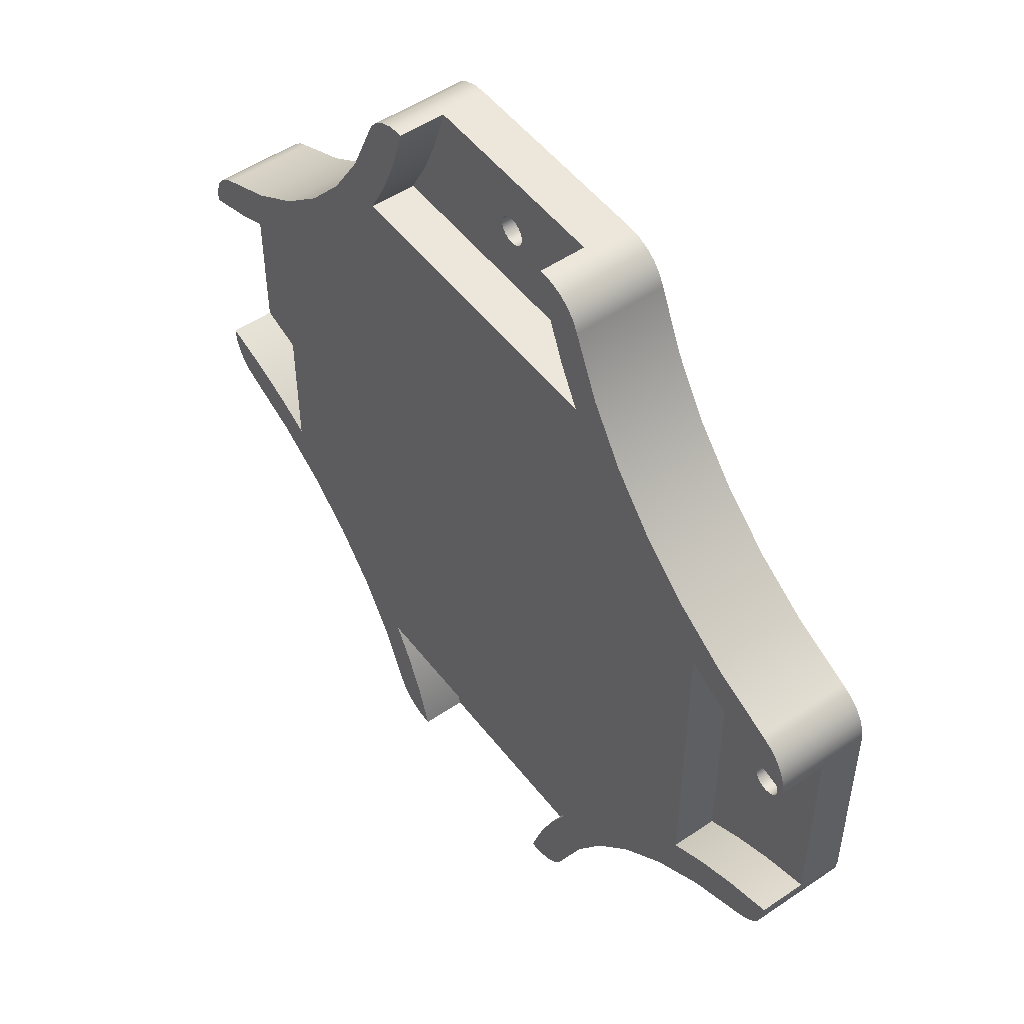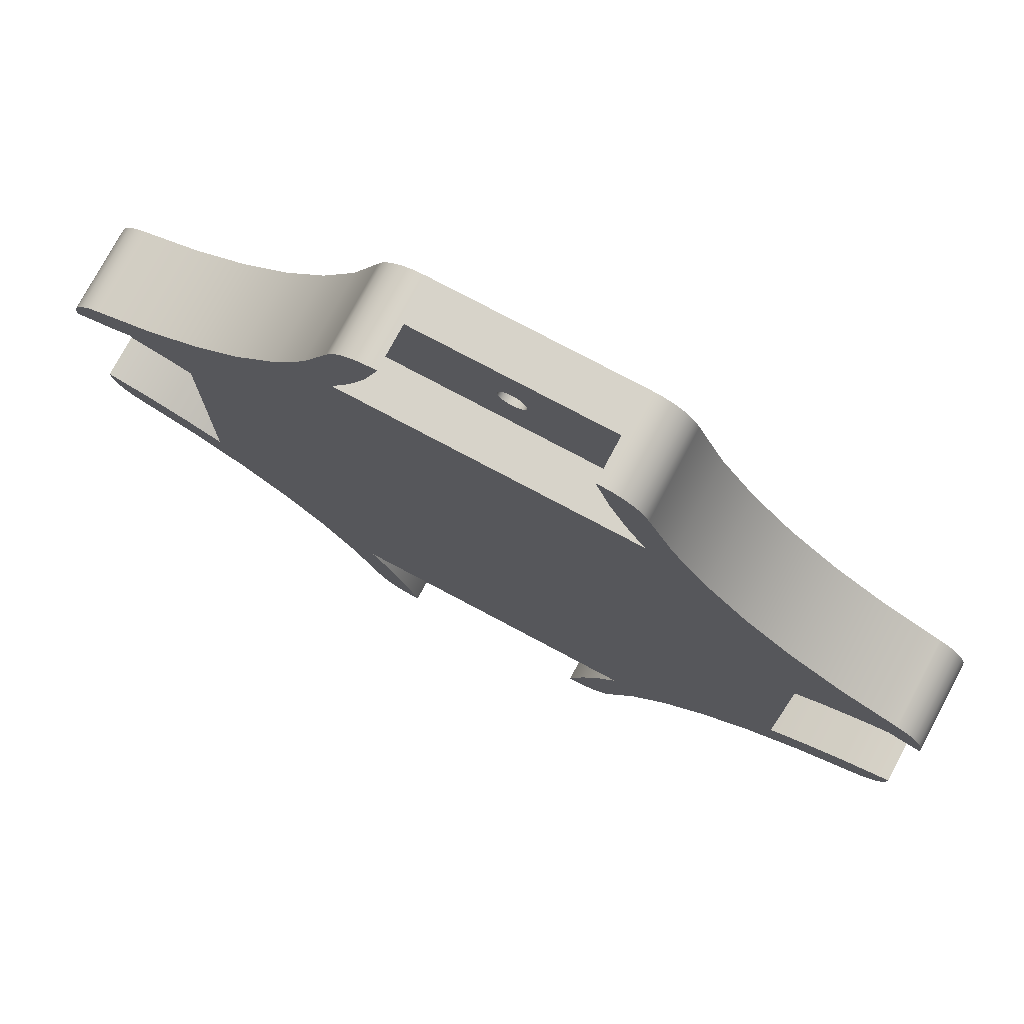
<metadata>
{"format":"obj","ext":"obj","renderer":"f3d","projection":"perspective","resolution":1024,"background":"white","views":[{"elev":51.4,"azim":53.5,"up":"+Z"},{"elev":76.2,"azim":28.1,"up":"+Z"}]}
</metadata>
<code>
g Body89
v -12.21 0 55
v -12.37 0 54.4
v -12.37 5.5 54.4
v -12.21 5.5 55
v -14 0 49.32
v -16.06 0 44.41
v -18.56 0 39.7
v -18.56 5.5 39.7
v -16.06 5.5 44.41
v -14 5.5 49.32
v 18.56 0 39.7
v 18.56 5.5 39.7
v 16.03 0 44.47
v 13.95 0 49.45
v 12.32 0 54.59
v 12.32 5.5 54.59
v 13.95 5.5 49.45
v 16.03 5.5 44.47
v 12.21 0 55
v 12.21 5.5 55
v 55 0 12.21
v 54.7 0 12.29
v 54.7 5.5 12.29
v 55 5.5 12.21
v 49.52 0 13.92
v 44.5 0 16.02
v 39.7 0 18.56
v 39.7 5.5 18.56
v 44.5 5.5 16.02
v 49.52 5.5 13.92
v 39.7 0 -18.56
v 39.7 5.5 -18.56
v 44.38 0 -16.08
v 49.27 0 -14.02
v 54.31 0 -12.4
v 54.31 5.5 -12.4
v 49.27 5.5 -14.02
v 44.38 5.5 -16.08
v 55 0 -12.21
v 55 5.5 -12.21
v -55 0 -12.21
v -54.28 0 -12.41
v -54.28 5.5 -12.41
v -55 5.5 -12.21
v -49.24 0 -14.02
v -44.37 0 -16.08
v -39.7 0 -18.56
v -39.7 5.5 -18.56
v -44.37 5.5 -16.08
v -49.24 5.5 -14.02
v -39.7 0 18.56
v -39.7 5.5 18.56
v -44.38 0 16.07
v -49.27 0 14.01
v -54.32 0 12.4
v -54.32 5.5 12.4
v -49.27 5.5 14.01
v -44.38 5.5 16.07
v -55 0 12.21
v -55 5.5 12.21
v 12.21 0 -55
v 12.45 0 -54.14
v 12.45 5.5 -54.14
v 12.21 5.5 -55
v 14.06 0 -49.15
v 16.1 0 -44.33
v 18.56 0 -39.7
v 18.56 5.5 -39.7
v 16.1 5.5 -44.33
v 14.06 5.5 -49.15
v -18.56 0 -39.7
v -18.56 5.5 -39.7
v -16.02 0 -44.49
v -13.93 0 -49.5
v -12.3 0 -54.67
v -12.3 5.5 -54.67
v -13.93 5.5 -49.5
v -16.02 5.5 -44.49
v -12.21 0 -55
v -12.21 5.5 -55
v 12.73 0 55
v 12.73 11 55
v -12.73 11 55
v -12.73 0 55
v 55 0 -12.73
v 55 11 -12.73
v 55 11 12.73
v 55 0 12.73
v -55 0 12.73
v -55 11 12.73
v -55 11 -12.73
v -55 0 -12.73
v -12.73 0 -55
v -12.73 11 -55
v 12.73 11 -55
v 12.73 0 -55
v 45.75 5.5 -0
v 45.81 5.5 0.4529
v 45.98 5.5 0.875
v 46.26 5.5 1.237
v 46.62 5.5 1.516
v 47.05 5.5 1.69
v 47.5 5.5 1.75
v 47.95 5.5 1.69
v 48.38 5.5 1.516
v 48.74 5.5 1.237
v 49.02 5.5 0.875
v 49.19 5.5 0.4529
v 49.25 5.5 -0
v 49.19 5.5 -0.4529
v 49.02 5.5 -0.875
v 48.74 5.5 -1.237
v 48.38 5.5 -1.516
v 47.95 5.5 -1.69
v 47.5 5.5 -1.75
v 47.05 5.5 -1.69
v 46.62 5.5 -1.516
v 46.26 5.5 -1.237
v 45.98 5.5 -0.875
v 45.81 5.5 -0.4529
v -1.75 5.5 47.5
v -1.69 5.5 47.95
v -1.516 5.5 48.38
v -1.237 5.5 48.74
v -0.875 5.5 49.02
v -0.4529 5.5 49.19
v 0 5.5 49.25
v 0.4529 5.5 49.19
v 0.875 5.5 49.02
v 1.237 5.5 48.74
v 1.516 5.5 48.38
v 1.69 5.5 47.95
v 1.75 5.5 47.5
v 1.69 5.5 47.05
v 1.516 5.5 46.62
v 1.237 5.5 46.26
v 0.875 5.5 45.98
v 0.4529 5.5 45.81
v 0 5.5 45.75
v -0.4529 5.5 45.81
v -0.875 5.5 45.98
v -1.237 5.5 46.26
v -1.516 5.5 46.62
v -1.69 5.5 47.05
v -49.25 5.5 0
v -49.19 5.5 0.4529
v -49.02 5.5 0.875
v -48.74 5.5 1.237
v -48.38 5.5 1.516
v -47.95 5.5 1.69
v -47.5 5.5 1.75
v -47.05 5.5 1.69
v -46.62 5.5 1.516
v -46.26 5.5 1.237
v -45.98 5.5 0.875
v -45.81 5.5 0.4529
v -45.75 5.5 0
v -45.81 5.5 -0.4529
v -45.98 5.5 -0.875
v -46.26 5.5 -1.237
v -46.62 5.5 -1.516
v -47.05 5.5 -1.69
v -47.5 5.5 -1.75
v -47.95 5.5 -1.69
v -48.38 5.5 -1.516
v -48.74 5.5 -1.237
v -49.02 5.5 -0.875
v -49.19 5.5 -0.4529
v -1.75 5.5 -47.5
v -1.69 5.5 -47.05
v -1.516 5.5 -46.62
v -1.237 5.5 -46.26
v -0.875 5.5 -45.98
v -0.4529 5.5 -45.81
v -0 5.5 -45.75
v 0.4529 5.5 -45.81
v 0.875 5.5 -45.98
v 1.237 5.5 -46.26
v 1.516 5.5 -46.62
v 1.69 5.5 -47.05
v 1.75 5.5 -47.5
v 1.69 5.5 -47.95
v 1.516 5.5 -48.38
v 1.237 5.5 -48.74
v 0.875 5.5 -49.02
v 0.4529 5.5 -49.19
v -0 5.5 -49.25
v -0.4529 5.5 -49.19
v -0.875 5.5 -49.02
v -1.237 5.5 -48.74
v -1.516 5.5 -48.38
v -1.69 5.5 -47.95
v 45.75 11 -0
v 45.81 11 0.4529
v 45.98 11 0.875
v 46.26 11 1.237
v 46.62 11 1.516
v 47.05 11 1.69
v 47.5 11 1.75
v 47.95 11 1.69
v 48.38 11 1.516
v 48.74 11 1.237
v 49.02 11 0.875
v 49.19 11 0.4529
v 49.25 11 -0
v 49.19 11 -0.4529
v 49.02 11 -0.875
v 48.74 11 -1.237
v 48.38 11 -1.516
v 47.95 11 -1.69
v 47.5 11 -1.75
v 47.05 11 -1.69
v 46.62 11 -1.516
v 46.26 11 -1.237
v 45.98 11 -0.875
v 45.81 11 -0.4529
v -1.75 11 47.5
v -1.69 11 47.95
v -1.516 11 48.38
v -1.237 11 48.74
v -0.875 11 49.02
v -0.4529 11 49.19
v 0 11 49.25
v 0.4529 11 49.19
v 0.875 11 49.02
v 1.237 11 48.74
v 1.516 11 48.38
v 1.69 11 47.95
v 1.75 11 47.5
v 1.69 11 47.05
v 1.516 11 46.62
v 1.237 11 46.26
v 0.875 11 45.98
v 0.4529 11 45.81
v 0 11 45.75
v -0.4529 11 45.81
v -0.875 11 45.98
v -1.237 11 46.26
v -1.516 11 46.62
v -1.69 11 47.05
v -1.75 11 -47.5
v -1.69 11 -47.05
v -1.516 11 -46.62
v -1.237 11 -46.26
v -0.875 11 -45.98
v -0.4529 11 -45.81
v -0 11 -45.75
v 0.4529 11 -45.81
v 0.875 11 -45.98
v 1.237 11 -46.26
v 1.516 11 -46.62
v 1.69 11 -47.05
v 1.75 11 -47.5
v 1.69 11 -47.95
v 1.516 11 -48.38
v 1.237 11 -48.74
v 0.875 11 -49.02
v 0.4529 11 -49.19
v -0 11 -49.25
v -0.4529 11 -49.19
v -0.875 11 -49.02
v -1.237 11 -48.74
v -1.516 11 -48.38
v -1.69 11 -47.95
v -49.25 11 0
v -49.19 11 0.4529
v -49.02 11 0.875
v -48.74 11 1.237
v -48.38 11 1.516
v -47.95 11 1.69
v -47.5 11 1.75
v -47.05 11 1.69
v -46.62 11 1.516
v -46.26 11 1.237
v -45.98 11 0.875
v -45.81 11 0.4529
v -45.75 11 0
v -45.81 11 -0.4529
v -45.98 11 -0.875
v -46.26 11 -1.237
v -46.62 11 -1.516
v -47.05 11 -1.69
v -47.5 11 -1.75
v -47.95 11 -1.69
v -48.38 11 -1.516
v -48.74 11 -1.237
v -49.02 11 -0.875
v -49.19 11 -0.4529
v -18.36 0 -51.07
v -21.63 0 -43.82
v -25.91 0 -37.12
v -31.11 0 -31.11
v -37.12 0 -25.91
v -43.82 0 -21.63
v -51.07 0 -18.36
v -51.07 11 -18.36
v -43.82 11 -21.63
v -37.12 11 -25.91
v -31.11 11 -31.11
v -25.91 11 -37.12
v -21.63 11 -43.82
v -18.36 11 -51.07
v -14.18 0 -54.82
v -15.54 0 -54.3
v -16.74 0 -53.46
v -17.7 0 -52.36
v -17.7 11 -52.36
v -16.74 11 -53.46
v -15.54 11 -54.3
v -14.18 11 -54.82
v 18.36 0 -51.07
v 17.7 0 -52.36
v 16.74 0 -53.46
v 15.54 0 -54.3
v 14.18 0 -54.82
v 14.18 11 -54.82
v 15.54 11 -54.3
v 16.74 11 -53.46
v 17.7 11 -52.36
v 18.36 11 -51.07
v 51.07 0 -18.36
v 43.82 0 -21.63
v 37.12 0 -25.91
v 31.11 0 -31.11
v 25.91 0 -37.12
v 21.63 0 -43.82
v 21.63 11 -43.82
v 25.91 11 -37.12
v 31.11 11 -31.11
v 37.12 11 -25.91
v 43.82 11 -21.63
v 51.07 11 -18.36
v 54.82 0 -14.18
v 54.3 0 -15.54
v 53.46 0 -16.74
v 52.36 0 -17.7
v 52.36 11 -17.7
v 53.46 11 -16.74
v 54.3 11 -15.54
v 54.82 11 -14.18
v 51.07 0 18.36
v 52.36 0 17.7
v 53.46 0 16.74
v 54.3 0 15.54
v 54.82 0 14.18
v 54.82 11 14.18
v 54.3 11 15.54
v 53.46 11 16.74
v 52.36 11 17.7
v 51.07 11 18.36
v 18.36 0 51.07
v 21.63 0 43.82
v 25.91 0 37.12
v 31.11 0 31.11
v 37.12 0 25.91
v 43.82 0 21.63
v 43.82 11 21.63
v 37.12 11 25.91
v 31.11 11 31.11
v 25.91 11 37.12
v 21.63 11 43.82
v 18.36 11 51.07
v 14.18 0 54.82
v 15.54 0 54.3
v 16.74 0 53.46
v 17.7 0 52.36
v 17.7 11 52.36
v 16.74 11 53.46
v 15.54 11 54.3
v 14.18 11 54.82
v -18.36 0 51.07
v -17.7 0 52.36
v -16.74 0 53.46
v -15.54 0 54.3
v -14.18 0 54.82
v -14.18 11 54.82
v -15.54 11 54.3
v -16.74 11 53.46
v -17.7 11 52.36
v -18.36 11 51.07
v -51.07 0 18.36
v -43.82 0 21.63
v -37.12 0 25.91
v -31.11 0 31.11
v -25.91 0 37.12
v -21.63 0 43.82
v -21.63 11 43.82
v -25.91 11 37.12
v -31.11 11 31.11
v -37.12 11 25.91
v -43.82 11 21.63
v -51.07 11 18.36
v -54.82 0 14.18
v -54.3 0 15.54
v -53.46 0 16.74
v -52.36 0 17.7
v -52.36 11 17.7
v -53.46 11 16.74
v -54.3 11 15.54
v -54.82 11 14.18
v -52.36 0 -17.7
v -53.46 0 -16.74
v -54.3 0 -15.54
v -54.82 0 -14.18
v -54.82 11 -14.18
v -54.3 11 -15.54
v -53.46 11 -16.74
v -52.36 11 -17.7
f 1 2 4
f 4 2 3
f 3 2 10
f 10 2 5
f 10 5 6
f 7 8 6
f 6 8 9
f 6 9 10
f 7 11 8
f 8 11 12
f 12 11 18
f 18 11 13
f 18 13 14
f 15 16 14
f 14 16 17
f 14 17 18
f 15 19 16
f 16 19 20
f 21 22 24
f 24 22 23
f 23 22 30
f 30 22 25
f 30 25 26
f 27 28 26
f 26 28 29
f 26 29 30
f 27 31 28
f 28 31 32
f 32 31 38
f 38 31 33
f 38 33 34
f 35 36 34
f 34 36 37
f 34 37 38
f 35 39 36
f 36 39 40
f 41 42 44
f 44 42 43
f 43 42 50
f 50 42 45
f 50 45 46
f 47 48 46
f 46 48 49
f 46 49 50
f 47 51 48
f 48 51 52
f 52 51 58
f 58 51 53
f 58 53 54
f 55 56 54
f 54 56 57
f 54 57 58
f 55 59 56
f 56 59 60
f 61 62 64
f 64 62 63
f 63 62 70
f 70 62 65
f 70 65 66
f 67 68 66
f 66 68 69
f 66 69 70
f 67 71 68
f 68 71 72
f 72 71 78
f 78 71 73
f 78 73 74
f 75 76 74
f 74 76 77
f 74 77 78
f 75 79 76
f 76 79 80
f 1 4 84
f 84 4 83
f 83 4 82
f 82 4 20
f 82 20 81
f 81 20 19
f 21 24 88
f 88 24 87
f 87 24 40
f 87 40 86
f 86 40 85
f 85 40 39
f 41 44 92
f 92 44 91
f 91 44 90
f 90 44 60
f 90 60 89
f 89 60 59
f 61 64 96
f 96 64 95
f 95 64 94
f 94 64 80
f 94 80 93
f 93 80 79
f 98 28 97
f 97 28 32
f 97 32 120
f 120 32 38
f 120 38 119
f 119 38 118
f 118 38 117
f 117 38 116
f 116 38 37
f 116 37 115
f 115 37 114
f 114 37 113
f 113 37 112
f 112 37 111
f 111 37 36
f 111 36 110
f 110 36 109
f 109 36 40
f 109 40 24
f 28 98 29
f 29 98 99
f 29 99 100
f 100 101 29
f 29 101 102
f 29 102 30
f 30 102 103
f 30 103 104
f 104 105 30
f 30 105 106
f 30 106 107
f 30 107 23
f 23 107 108
f 23 108 109
f 24 23 109
f 144 121 10
f 10 121 122
f 10 122 123
f 123 124 10
f 10 124 125
f 10 125 3
f 3 125 126
f 3 126 127
f 128 16 127
f 127 16 20
f 127 20 4
f 128 129 16
f 16 129 17
f 17 129 130
f 17 130 131
f 131 132 17
f 17 132 133
f 17 133 134
f 17 134 18
f 18 134 135
f 18 135 136
f 136 137 18
f 18 137 138
f 18 138 12
f 12 138 139
f 12 139 8
f 8 139 140
f 8 140 9
f 9 140 141
f 9 141 142
f 142 143 9
f 9 143 144
f 9 144 10
f 4 3 127
f 146 56 145
f 145 56 60
f 145 60 44
f 146 147 56
f 56 147 57
f 57 147 148
f 57 148 149
f 149 150 57
f 57 150 151
f 57 151 152
f 57 152 58
f 58 152 153
f 58 153 154
f 154 155 58
f 58 155 156
f 58 156 52
f 52 156 157
f 52 157 48
f 48 157 158
f 48 158 49
f 49 158 159
f 49 159 160
f 160 161 49
f 49 161 162
f 49 162 50
f 50 162 163
f 50 163 164
f 164 165 50
f 50 165 166
f 50 166 167
f 50 167 43
f 43 167 168
f 43 168 145
f 44 43 145
f 192 169 77
f 77 169 170
f 77 170 78
f 78 170 171
f 78 171 172
f 172 173 78
f 78 173 174
f 78 174 72
f 72 174 175
f 72 175 68
f 68 175 176
f 68 176 69
f 69 176 177
f 69 177 178
f 178 179 69
f 69 179 180
f 69 180 70
f 70 180 181
f 70 181 182
f 182 183 70
f 70 183 184
f 70 184 185
f 70 185 63
f 63 185 186
f 63 186 187
f 188 76 187
f 187 76 80
f 187 80 64
f 188 189 76
f 76 189 77
f 77 189 190
f 77 190 191
f 191 192 77
f 64 63 187
f 120 216 97
f 97 216 193
f 97 193 98
f 98 193 194
f 98 194 99
f 99 194 195
f 99 195 100
f 100 195 196
f 100 196 101
f 101 196 197
f 101 197 102
f 102 197 198
f 102 198 103
f 103 198 199
f 103 199 104
f 104 199 200
f 104 200 105
f 105 200 201
f 105 201 106
f 106 201 202
f 106 202 107
f 107 202 203
f 107 203 108
f 108 203 204
f 108 204 109
f 109 204 205
f 109 205 110
f 110 205 206
f 110 206 111
f 111 206 207
f 111 207 112
f 112 207 208
f 112 208 113
f 113 208 209
f 113 209 114
f 114 209 210
f 114 210 115
f 115 210 211
f 115 211 116
f 116 211 212
f 116 212 117
f 117 212 213
f 117 213 118
f 118 213 214
f 118 214 119
f 119 214 215
f 119 215 120
f 120 215 216
f 144 240 121
f 121 240 217
f 121 217 122
f 122 217 218
f 122 218 123
f 123 218 219
f 123 219 124
f 124 219 220
f 124 220 125
f 125 220 221
f 125 221 126
f 126 221 222
f 126 222 127
f 127 222 223
f 127 223 128
f 128 223 224
f 128 224 129
f 129 224 225
f 129 225 130
f 130 225 226
f 130 226 131
f 131 226 227
f 131 227 132
f 132 227 228
f 132 228 133
f 133 228 229
f 133 229 134
f 134 229 230
f 134 230 135
f 135 230 231
f 135 231 136
f 136 231 232
f 136 232 137
f 137 232 233
f 137 233 138
f 138 233 234
f 138 234 139
f 139 234 235
f 139 235 140
f 140 235 236
f 140 236 141
f 141 236 237
f 141 237 142
f 142 237 238
f 142 238 143
f 143 238 239
f 143 239 144
f 144 239 240
f 192 264 169
f 169 264 241
f 169 241 170
f 170 241 242
f 170 242 171
f 171 242 243
f 171 243 172
f 172 243 244
f 172 244 173
f 173 244 245
f 173 245 174
f 174 245 246
f 174 246 175
f 175 246 247
f 175 247 176
f 176 247 248
f 176 248 177
f 177 248 249
f 177 249 178
f 178 249 250
f 178 250 179
f 179 250 251
f 179 251 180
f 180 251 252
f 180 252 181
f 181 252 253
f 181 253 182
f 182 253 254
f 182 254 183
f 183 254 255
f 183 255 184
f 184 255 256
f 184 256 185
f 185 256 257
f 185 257 186
f 186 257 258
f 186 258 187
f 187 258 259
f 187 259 188
f 188 259 260
f 188 260 189
f 189 260 261
f 189 261 190
f 190 261 262
f 190 262 191
f 191 262 263
f 191 263 192
f 192 263 264
f 168 288 145
f 145 288 265
f 145 265 146
f 146 265 266
f 146 266 147
f 147 266 267
f 147 267 148
f 148 267 268
f 148 268 149
f 149 268 269
f 149 269 150
f 150 269 270
f 150 270 151
f 151 270 271
f 151 271 152
f 152 271 272
f 152 272 153
f 153 272 273
f 153 273 154
f 154 273 274
f 154 274 155
f 155 274 275
f 155 275 156
f 156 275 276
f 156 276 157
f 157 276 277
f 157 277 158
f 158 277 278
f 158 278 159
f 159 278 279
f 159 279 160
f 160 279 280
f 160 280 161
f 161 280 281
f 161 281 162
f 162 281 282
f 162 282 163
f 163 282 283
f 163 283 164
f 164 283 284
f 164 284 165
f 165 284 285
f 165 285 166
f 166 285 286
f 166 286 167
f 167 286 287
f 167 287 168
f 168 287 288
f 289 290 302
f 302 290 301
f 301 290 291
f 301 291 300
f 300 291 292
f 300 292 299
f 299 292 293
f 299 293 298
f 298 293 294
f 298 294 297
f 297 294 296
f 296 294 295
f 94 93 310
f 310 93 303
f 310 303 304
f 310 304 309
f 309 304 305
f 309 305 308
f 308 305 306
f 308 306 307
f 307 306 289
f 307 289 302
f 320 311 319
f 319 311 312
f 319 312 313
f 319 313 318
f 318 313 314
f 318 314 317
f 317 314 315
f 317 315 316
f 316 315 96
f 316 96 95
f 321 322 332
f 332 322 331
f 331 322 323
f 331 323 330
f 330 323 324
f 330 324 329
f 329 324 325
f 329 325 328
f 328 325 326
f 328 326 327
f 327 326 320
f 320 326 311
f 86 85 340
f 340 85 333
f 340 333 334
f 340 334 339
f 339 334 335
f 339 335 338
f 338 335 336
f 338 336 337
f 337 336 321
f 337 321 332
f 350 341 349
f 349 341 342
f 349 342 343
f 349 343 348
f 348 343 344
f 348 344 347
f 347 344 345
f 347 345 346
f 346 345 88
f 346 88 87
f 351 352 362
f 362 352 361
f 361 352 353
f 361 353 360
f 360 353 354
f 360 354 359
f 359 354 355
f 359 355 358
f 358 355 356
f 358 356 357
f 357 356 350
f 350 356 341
f 82 81 370
f 370 81 363
f 370 363 364
f 370 364 369
f 369 364 365
f 369 365 368
f 368 365 366
f 368 366 367
f 367 366 351
f 367 351 362
f 380 371 379
f 379 371 372
f 379 372 373
f 379 373 378
f 378 373 374
f 378 374 377
f 377 374 375
f 377 375 376
f 376 375 84
f 376 84 83
f 381 382 392
f 392 382 391
f 391 382 383
f 391 383 390
f 390 383 384
f 390 384 389
f 389 384 385
f 389 385 388
f 388 385 386
f 388 386 387
f 387 386 380
f 380 386 371
f 90 89 400
f 400 89 393
f 400 393 394
f 400 394 399
f 399 394 395
f 399 395 398
f 398 395 396
f 398 396 397
f 397 396 381
f 397 381 392
f 296 295 408
f 408 295 401
f 408 401 402
f 408 402 407
f 407 402 403
f 407 403 406
f 406 403 404
f 406 404 405
f 405 404 92
f 405 92 91
f 288 91 265
f 265 91 90
f 265 90 266
f 266 90 267
f 267 90 268
f 268 90 269
f 269 90 270
f 270 90 271
f 271 90 392
f 271 392 272
f 272 392 391
f 272 391 273
f 273 391 274
f 274 391 275
f 275 391 390
f 275 390 276
f 276 390 277
f 277 390 389
f 277 389 359
f 359 389 235
f 359 235 360
f 360 235 234
f 360 234 233
f 288 287 91
f 91 287 286
f 91 286 285
f 285 284 91
f 91 284 283
f 91 283 296
f 296 283 282
f 296 282 297
f 297 282 281
f 297 281 280
f 280 279 297
f 297 279 298
f 298 279 278
f 298 278 277
f 264 94 241
f 241 94 302
f 241 302 242
f 242 302 301
f 242 301 243
f 243 301 244
f 244 301 245
f 245 301 300
f 245 300 246
f 246 300 247
f 247 300 299
f 247 299 329
f 329 299 193
f 329 193 330
f 330 193 216
f 330 216 215
f 264 263 94
f 94 263 262
f 94 262 261
f 261 260 94
f 94 260 259
f 94 259 95
f 95 259 258
f 95 258 257
f 257 256 95
f 95 256 255
f 95 255 254
f 254 253 95
f 95 253 320
f 95 320 319
f 253 252 320
f 320 252 327
f 327 252 251
f 327 251 250
f 250 249 327
f 327 249 328
f 328 249 248
f 328 248 247
f 240 380 217
f 217 380 83
f 217 83 218
f 218 83 219
f 219 83 220
f 220 83 221
f 221 83 222
f 222 83 223
f 223 83 82
f 223 82 224
f 224 82 225
f 225 82 226
f 226 82 227
f 227 82 228
f 228 82 229
f 229 82 362
f 229 362 230
f 230 362 361
f 230 361 231
f 231 361 232
f 232 361 233
f 233 361 360
f 380 240 387
f 387 240 239
f 387 239 238
f 238 237 387
f 387 237 388
f 388 237 236
f 388 236 235
f 330 215 331
f 331 215 214
f 331 214 213
f 213 212 331
f 331 212 332
f 332 212 211
f 332 211 86
f 86 211 210
f 86 210 209
f 209 208 86
f 86 208 207
f 86 207 206
f 206 205 86
f 86 205 87
f 87 205 204
f 87 204 203
f 203 202 87
f 87 202 201
f 87 201 200
f 200 199 87
f 87 199 350
f 87 350 349
f 199 198 350
f 350 198 357
f 357 198 197
f 357 197 196
f 196 195 357
f 357 195 358
f 358 195 194
f 358 194 193
f 408 407 296
f 296 407 406
f 296 406 405
f 405 91 296
f 400 399 90
f 90 399 398
f 90 398 397
f 397 392 90
f 389 388 235
f 379 377 380
f 380 377 376
f 380 376 83
f 379 378 377
f 82 370 362
f 362 370 369
f 362 369 368
f 368 367 362
f 358 193 359
f 359 193 299
f 359 299 277
f 277 299 298
f 349 348 87
f 87 348 347
f 87 347 346
f 86 340 332
f 332 340 339
f 332 339 338
f 338 337 332
f 329 328 247
f 319 318 95
f 95 318 317
f 95 317 316
f 310 309 94
f 94 309 308
f 94 308 307
f 307 302 94
f 1 84 2
f 2 84 375
f 2 375 5
f 5 375 374
f 5 374 373
f 373 372 5
f 5 372 371
f 5 371 6
f 6 371 386
f 6 386 7
f 7 386 385
f 7 385 384
f 383 51 384
f 384 51 31
f 384 31 7
f 7 31 27
f 7 27 354
f 354 27 355
f 355 27 356
f 356 27 26
f 356 26 341
f 341 26 25
f 341 25 342
f 342 25 343
f 343 25 344
f 344 25 345
f 345 25 22
f 345 22 88
f 88 22 21
f 383 382 51
f 51 382 53
f 53 382 381
f 53 381 54
f 54 381 396
f 54 396 395
f 395 394 54
f 54 394 393
f 54 393 55
f 55 393 89
f 55 89 59
f 47 67 51
f 51 67 324
f 51 324 31
f 31 324 323
f 31 323 322
f 46 294 47
f 47 294 293
f 47 293 292
f 294 46 295
f 295 46 45
f 295 45 401
f 401 45 402
f 402 45 403
f 403 45 404
f 404 45 42
f 404 42 92
f 92 42 41
f 291 71 292
f 292 71 67
f 292 67 47
f 291 290 71
f 71 290 73
f 73 290 289
f 73 289 74
f 74 289 306
f 74 306 305
f 305 304 74
f 74 304 303
f 74 303 75
f 75 303 93
f 75 93 79
f 66 326 67
f 67 326 325
f 67 325 324
f 326 66 311
f 311 66 65
f 311 65 312
f 312 65 313
f 313 65 314
f 314 65 315
f 315 65 62
f 315 62 96
f 96 62 61
f 31 322 33
f 33 322 321
f 33 321 34
f 34 321 336
f 34 336 335
f 335 334 34
f 34 334 333
f 34 333 35
f 35 333 85
f 35 85 39
f 7 354 11
f 11 354 353
f 11 353 352
f 11 352 13
f 13 352 351
f 13 351 14
f 14 351 366
f 14 366 365
f 365 364 14
f 14 364 363
f 14 363 15
f 15 363 81
f 15 81 19

</code>
